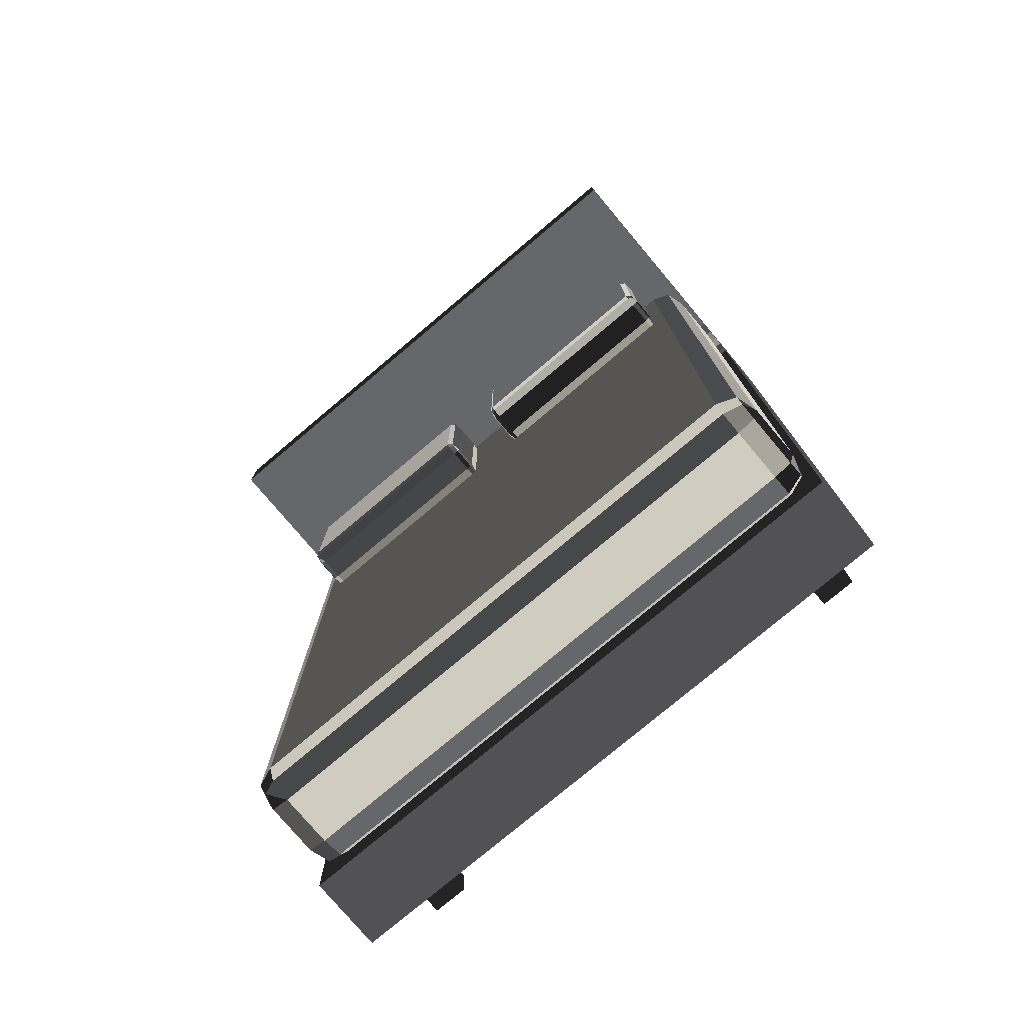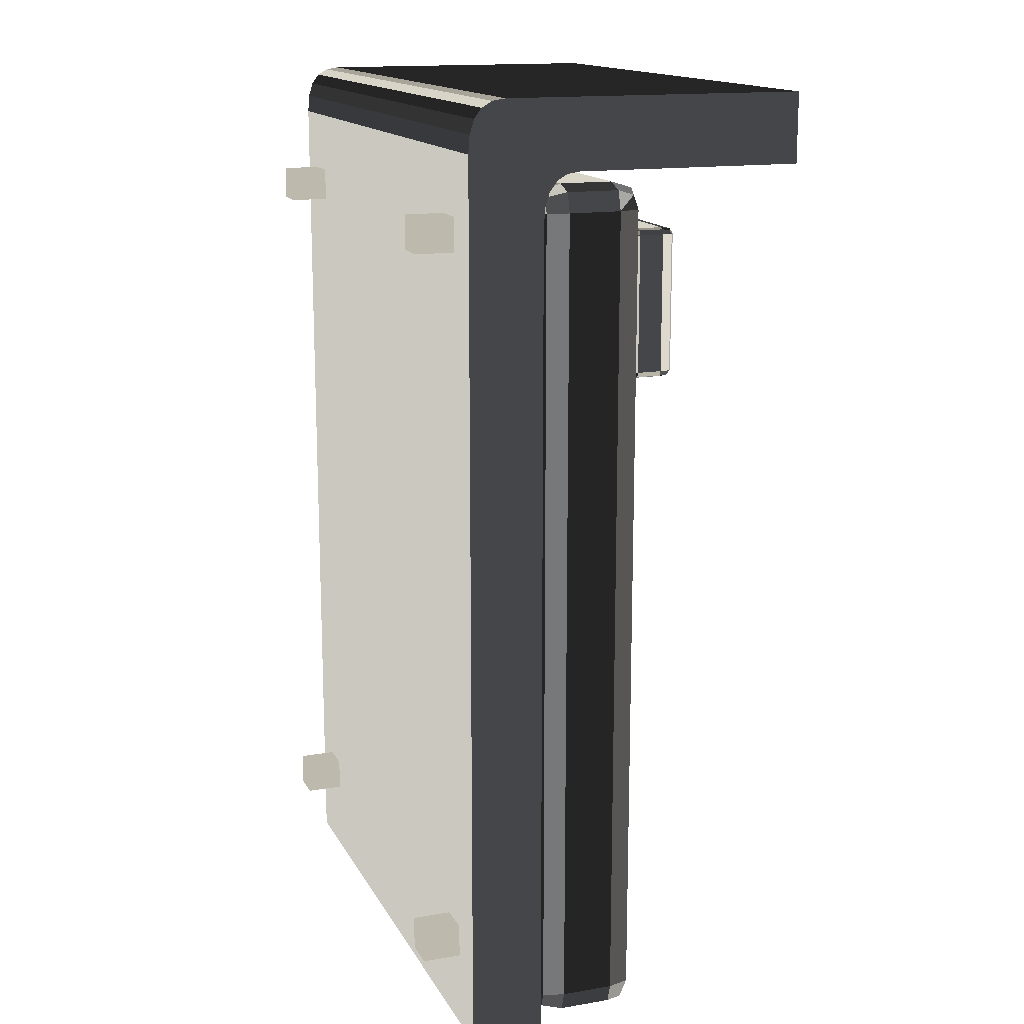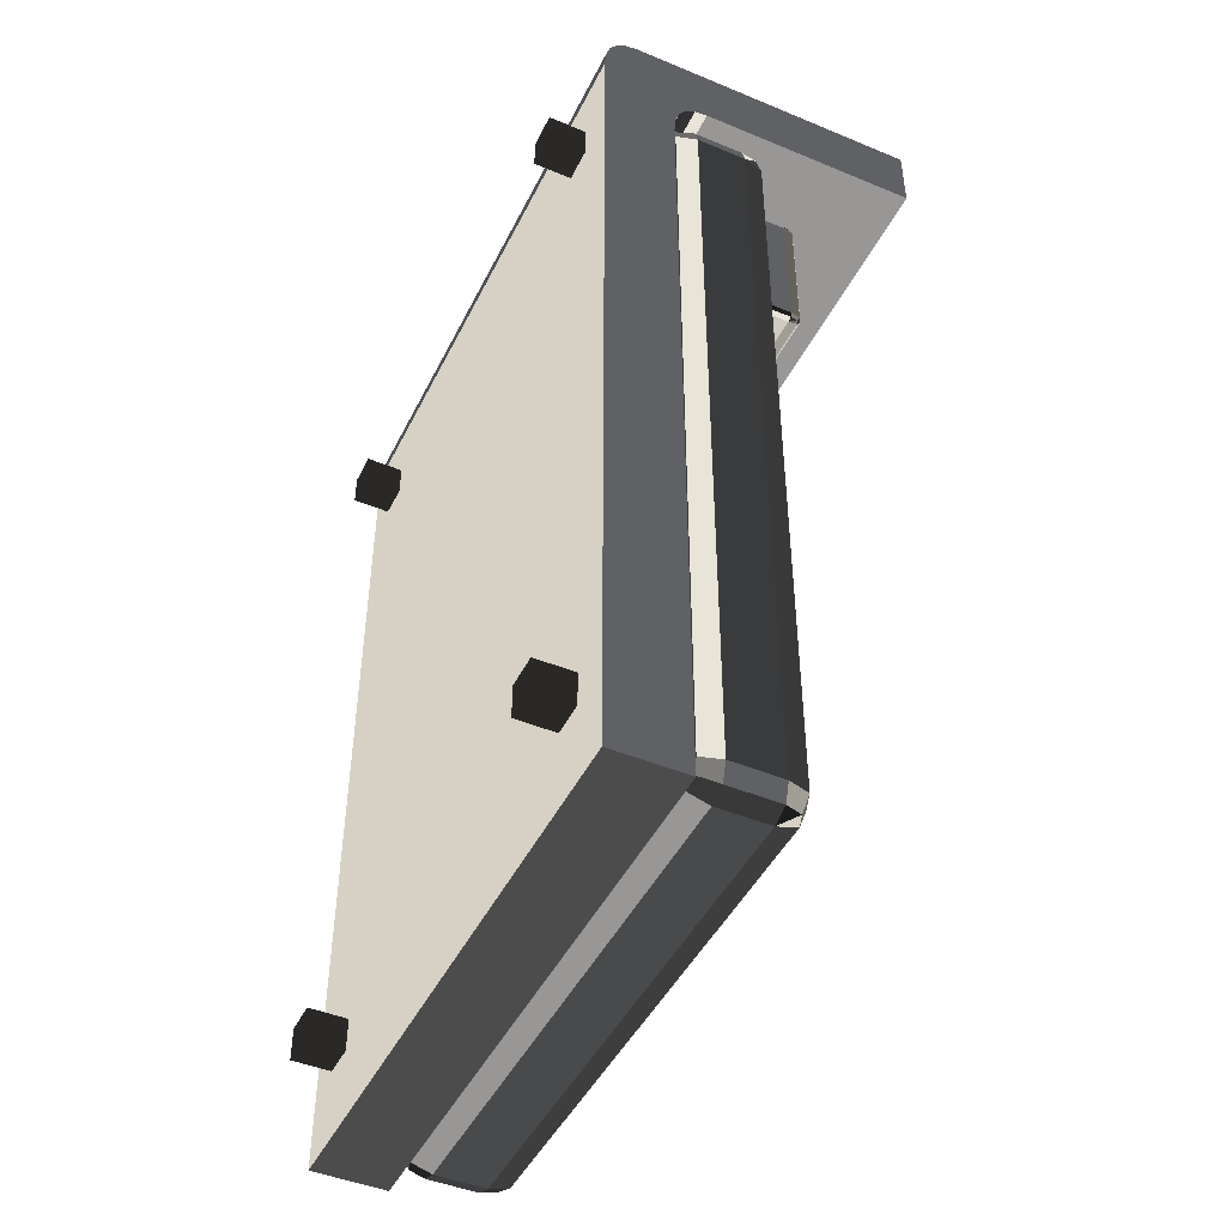
<metadata>
{"format":"obj","ext":"obj","renderer":"f3d","projection":"perspective","resolution":1024,"background":"white","views":[{"elev":-77.5,"azim":-139.9,"up":"+Z"},{"elev":15.2,"azim":70.2,"up":"+Z"},{"elev":-46.0,"azim":64.6,"up":"+Z"}]}
</metadata>
<code>
v  -1.027e+06 1.501e+04 8.917e+05
v  -1.027e+06 1.501e+04 3.855e+05
v  -6.896e+05 1.501e+04 3.855e+05
v  -6.896e+05 1.501e+04 8.917e+05
v  -1.027e+06 5.738e+04 8.633e+05
v  -6.896e+05 5.738e+04 8.633e+05
v  -6.896e+05 5.738e+04 3.855e+05
v  -1.027e+06 5.738e+04 3.855e+05
v  -1.027e+06 3.582e+04 9.31e+05
v  -6.896e+05 3.582e+04 9.31e+05
v  -6.896e+05 5.738e+04 9.31e+05
v  -1.027e+06 5.738e+04 9.31e+05
v  -6.896e+05 3.657e+04 8.917e+05
v  -6.896e+05 5.655e+04 8.735e+05
v  -6.896e+05 5.405e+04 8.815e+05
v  -6.896e+05 4.989e+04 8.872e+05
v  -6.896e+05 4.406e+04 8.906e+05
v  -1.027e+06 3.657e+04 8.917e+05
v  -1.027e+06 4.406e+04 8.906e+05
v  -1.027e+06 4.989e+04 8.872e+05
v  -1.027e+06 5.405e+04 8.815e+05
v  -1.027e+06 5.655e+04 8.735e+05
v  -6.896e+05 1.501e+04 9.026e+05
v  -1.027e+06 1.501e+04 9.026e+05
v  -6.896e+05 4.406e+04 8.929e+05
v  -6.896e+05 4.989e+04 8.963e+05
v  -6.896e+05 5.405e+04 9.02e+05
v  -6.896e+05 5.655e+04 9.099e+05
v  -6.896e+05 5.738e+04 9.202e+05
v  -6.896e+05 2.833e+04 9.299e+05
v  -6.896e+05 2.251e+04 9.264e+05
v  -6.896e+05 1.834e+04 9.208e+05
v  -6.896e+05 1.585e+04 9.128e+05
v  -6.896e+05 2.069e+05 8.917e+05
v  -1.027e+06 2.069e+05 8.917e+05
v  -1.027e+06 2.069e+05 9.31e+05
v  -6.896e+05 2.069e+05 9.31e+05
v  -1.027e+06 1.585e+04 9.128e+05
v  -1.027e+06 1.834e+04 9.208e+05
v  -1.027e+06 2.251e+04 9.264e+05
v  -1.027e+06 2.833e+04 9.299e+05
v  -1.027e+06 4.406e+04 8.929e+05
v  -1.027e+06 4.989e+04 8.963e+05
v  -1.027e+06 5.405e+04 9.02e+05
v  -1.027e+06 5.655e+04 9.099e+05
v  -1.027e+06 5.738e+04 9.202e+05
v  -6.896e+05 7.819e+04 8.917e+05
v  -1.027e+06 7.819e+04 8.917e+05
v  -1.027e+06 5.821e+04 9.099e+05
v  -1.027e+06 6.071e+04 9.02e+05
v  -1.027e+06 6.487e+04 8.963e+05
v  -1.027e+06 7.07e+04 8.929e+05
v  -6.896e+05 5.821e+04 9.099e+05
v  -6.896e+05 6.071e+04 9.02e+05
v  -6.896e+05 6.487e+04 8.963e+05
v  -6.896e+05 7.07e+04 8.929e+05
v  -1.027e+06 6.487e+04 8.872e+05
v  -1.027e+06 6.071e+04 8.815e+05
v  -6.896e+05 6.071e+04 8.815e+05
v  -6.896e+05 6.487e+04 8.872e+05
v  -1.027e+06 7.07e+04 8.906e+05
v  -6.896e+05 7.07e+04 8.906e+05
v  -1.027e+06 5.821e+04 8.735e+05
v  -6.896e+05 5.821e+04 8.735e+05
g Box001
f -64 -63 -62 -61
f -60 -59 -58 -57
f -56 -55 -54 -53
f -61 -62 -58 -52
f -58 -59 -51 -50
f -58 -50 -49 -48
f -58 -48 -52
f -62 -63 -57 -58
f -64 -47 -46 -45
f -64 -45 -44 -43
f -64 -43 -60 -63
f -63 -60 -57
f -64 -61 -42 -41
f -61 -52 -40 -39
f -61 -39 -38 -37
f -61 -37 -36 -54
f -54 -55 -35 -34
f -54 -34 -33 -32
f -54 -32 -42 -61
f -31 -30 -29 -28
f -64 -41 -27 -26
f -64 -26 -25 -24
f -64 -24 -56 -47
f -47 -56 -53 -23
f -22 -23 -53 -21
f -20 -21 -53 -19
f -18 -17 -30 -31
f -19 -53 -29 -30
f -16 -19 -30 -15
f -14 -15 -30 -13
f -17 -13 -30
f -53 -54 -28 -29
f -54 -36 -12 -11
f -54 -11 -10 -9
f -54 -9 -18 -31
f -54 -31 -28
f -22 -21 -15 -44
f -15 -14 -8 -44
f -8 -7 -44
f -22 -44 -45
f -49 -50 -6 -38
f -6 -5 -10 -38
f -10 -11 -38
f -49 -38 -39
f -4 -17 -18 -3
f -35 -55 -56 -24
f -46 -47 -23
f -20 -19 -16
f -13 -17 -4
f -2 -60 -43
f -23 -22 -45 -46
f -16 -15 -21 -20
f -4 -8 -14 -13
f -43 -44 -7 -2
f -40 -52 -48
f -51 -59 -1
f -3 -18 -9
f -12 -36 -37
f -48 -49 -39 -40
f -1 -6 -50 -51
f -9 -10 -5 -3
f -37 -38 -11 -12
f -8 -4 -3 -5
f -7 -8 -5 -6
f -2 -7 -6 -1
f -60 -2 -1 -59
f -34 -35 -24 -25
f -33 -34 -25 -26
f -32 -33 -26 -27
f -42 -32 -27 -41
v  -1.01e+06 5.758e+04 8.692e+05
v  -1.01e+06 5.758e+04 4.043e+05
v  -7.07e+05 5.758e+04 4.043e+05
v  -7.07e+05 5.758e+04 8.692e+05
v  -1.01e+06 1.192e+05 8.692e+05
v  -7.07e+05 1.192e+05 8.692e+05
v  -7.07e+05 1.192e+05 4.043e+05
v  -1.01e+06 1.192e+05 4.043e+05
v  -1.01e+06 7.353e+04 8.838e+05
v  -7.07e+05 7.353e+04 8.838e+05
v  -7.07e+05 1.032e+05 8.838e+05
v  -1.01e+06 1.032e+05 8.838e+05
v  -6.93e+05 7.353e+04 8.692e+05
v  -6.93e+05 7.353e+04 4.043e+05
v  -6.93e+05 1.032e+05 4.043e+05
v  -6.93e+05 1.032e+05 8.692e+05
v  -7.07e+05 7.353e+04 3.896e+05
v  -1.01e+06 7.353e+04 3.896e+05
v  -1.01e+06 1.032e+05 3.896e+05
v  -7.07e+05 1.032e+05 3.896e+05
v  -1.024e+06 7.353e+04 4.043e+05
v  -1.024e+06 7.353e+04 8.692e+05
v  -1.024e+06 1.032e+05 8.692e+05
v  -1.024e+06 1.032e+05 4.043e+05
v  -1.018e+06 6.456e+04 8.802e+05
v  -1.01e+06 6.157e+04 8.802e+05
v  -6.991e+05 6.157e+04 8.774e+05
v  -7.07e+05 6.157e+04 8.802e+05
v  -1.02e+06 6.456e+04 3.96e+05
v  -1.02e+06 6.157e+04 4.043e+05
v  -6.991e+05 6.157e+04 3.96e+05
v  -6.965e+05 6.157e+04 4.043e+05
v  -1.018e+06 1.122e+05 8.802e+05
v  -1.02e+06 1.032e+05 8.802e+05
v  -6.965e+05 1.122e+05 8.774e+05
v  -6.965e+05 1.032e+05 8.802e+05
v  -1.02e+06 1.122e+05 3.96e+05
v  -1.02e+06 1.032e+05 3.933e+05
v  -6.991e+05 1.122e+05 3.933e+05
v  -6.965e+05 1.032e+05 3.933e+05
v  -1.02e+06 6.157e+04 8.692e+05
v  -7.07e+05 6.157e+04 3.933e+05
v  -1.01e+06 6.157e+04 3.933e+05
v  -6.965e+05 6.157e+04 8.692e+05
v  -7.07e+05 1.152e+05 8.802e+05
v  -1.01e+06 1.152e+05 8.802e+05
v  -6.965e+05 1.152e+05 4.043e+05
v  -6.965e+05 1.152e+05 8.692e+05
v  -1.01e+06 1.152e+05 3.933e+05
v  -7.07e+05 1.152e+05 3.933e+05
v  -1.02e+06 1.152e+05 8.692e+05
v  -1.02e+06 1.152e+05 4.043e+05
v  -6.965e+05 7.353e+04 8.802e+05
v  -1.02e+06 7.353e+04 8.802e+05
v  -6.965e+05 7.353e+04 3.933e+05
v  -1.02e+06 7.353e+04 3.933e+05
g Box002
f -56 -55 -54 -53
f -52 -51 -50 -49
f -48 -47 -46 -45
f -44 -43 -42 -41
f -40 -39 -38 -37
f -36 -35 -34 -33
f -48 -32 -31
f -53 -30 -29
f -36 -28 -27
f -54 -26 -25
f -45 -24 -23
f -41 -22 -21
f -33 -20 -19
f -37 -18 -17
f -27 -55 -56 -16
f -15 -54 -55 -14
f -13 -53 -54 -25
f -31 -56 -53 -29
f -12 -51 -52 -11
f -10 -50 -51 -9
f -8 -49 -50 -7
f -6 -52 -49 -5
f -21 -46 -47 -4
f -3 -48 -45 -23
f -17 -42 -43 -2
f -19 -38 -39 -1
f -48 -3 -32
f -16 -32 -3 -35
f -56 -31 -32 -16
f -53 -13 -30
f -4 -30 -13 -44
f -47 -29 -30 -4
f -36 -1 -28
f -14 -28 -1 -39
f -55 -27 -28 -14
f -54 -15 -26
f -2 -26 -15 -40
f -43 -25 -26 -2
f -45 -11 -24
f -6 -24 -11 -52
f -34 -23 -24 -6
f -41 -9 -22
f -12 -22 -9 -51
f -46 -21 -22 -12
f -33 -5 -20
f -8 -20 -5 -49
f -38 -19 -20 -8
f -37 -7 -18
f -10 -18 -7 -50
f -42 -17 -18 -10
f -36 -27 -16 -35
f -40 -15 -14 -39
f -44 -13 -25 -43
f -48 -31 -29 -47
f -46 -12 -11 -45
f -42 -10 -9 -41
f -38 -8 -7 -37
f -34 -6 -5 -33
f -41 -21 -4 -44
f -35 -3 -23 -34
f -37 -17 -2 -40
f -33 -19 -1 -36
v  -7.187e+05 1.17e+05 8.524e+05
v  -8.383e+05 1.17e+05 8.524e+05
v  -8.383e+05 1.17e+05 7.745e+05
v  -7.187e+05 1.17e+05 7.745e+05
v  -7.187e+05 1.459e+05 8.524e+05
v  -7.187e+05 1.459e+05 7.745e+05
v  -8.383e+05 1.459e+05 7.745e+05
v  -8.383e+05 1.459e+05 8.524e+05
v  -7.149e+05 1.245e+05 8.524e+05
v  -7.149e+05 1.245e+05 7.745e+05
v  -7.149e+05 1.384e+05 7.745e+05
v  -7.149e+05 1.384e+05 8.524e+05
v  -7.187e+05 1.245e+05 7.709e+05
v  -8.383e+05 1.245e+05 7.709e+05
v  -8.383e+05 1.384e+05 7.709e+05
v  -7.187e+05 1.384e+05 7.709e+05
v  -8.42e+05 1.245e+05 7.745e+05
v  -8.42e+05 1.245e+05 8.524e+05
v  -8.42e+05 1.384e+05 8.524e+05
v  -8.42e+05 1.384e+05 7.745e+05
v  -8.383e+05 1.245e+05 8.56e+05
v  -7.187e+05 1.245e+05 8.56e+05
v  -7.187e+05 1.384e+05 8.56e+05
v  -8.383e+05 1.384e+05 8.56e+05
v  -7.159e+05 1.202e+05 8.544e+05
v  -7.159e+05 1.188e+05 8.524e+05
v  -7.166e+05 1.188e+05 7.725e+05
v  -7.159e+05 1.188e+05 7.745e+05
v  -8.404e+05 1.202e+05 8.551e+05
v  -8.383e+05 1.188e+05 8.551e+05
v  -8.404e+05 1.188e+05 7.725e+05
v  -8.383e+05 1.188e+05 7.718e+05
v  -7.159e+05 1.426e+05 8.544e+05
v  -7.159e+05 1.384e+05 8.551e+05
v  -7.166e+05 1.426e+05 7.718e+05
v  -7.159e+05 1.384e+05 7.718e+05
v  -8.404e+05 1.426e+05 8.551e+05
v  -8.411e+05 1.384e+05 8.551e+05
v  -8.411e+05 1.426e+05 7.725e+05
v  -8.411e+05 1.384e+05 7.718e+05
v  -7.187e+05 1.188e+05 8.551e+05
v  -8.411e+05 1.188e+05 7.745e+05
v  -8.411e+05 1.188e+05 8.524e+05
v  -7.187e+05 1.188e+05 7.718e+05
v  -7.159e+05 1.44e+05 7.745e+05
v  -7.159e+05 1.44e+05 8.524e+05
v  -8.383e+05 1.44e+05 7.718e+05
v  -7.187e+05 1.44e+05 7.718e+05
v  -8.411e+05 1.44e+05 8.524e+05
v  -8.411e+05 1.44e+05 7.745e+05
v  -7.187e+05 1.44e+05 8.551e+05
v  -8.383e+05 1.44e+05 8.551e+05
v  -7.159e+05 1.245e+05 7.718e+05
v  -7.159e+05 1.245e+05 8.551e+05
v  -8.411e+05 1.245e+05 7.718e+05
v  -8.411e+05 1.245e+05 8.551e+05
g Box003
f -56 -55 -54 -53
f -52 -51 -50 -49
f -48 -47 -46 -45
f -44 -43 -42 -41
f -40 -39 -38 -37
f -36 -35 -34 -33
f -48 -32 -31
f -53 -30 -29
f -36 -28 -27
f -54 -26 -25
f -45 -24 -23
f -41 -22 -21
f -33 -20 -19
f -37 -18 -17
f -27 -55 -56 -16
f -15 -54 -55 -14
f -13 -53 -54 -25
f -31 -56 -53 -29
f -12 -51 -52 -11
f -10 -50 -51 -9
f -8 -49 -50 -7
f -6 -52 -49 -5
f -21 -46 -47 -4
f -3 -48 -45 -23
f -17 -42 -43 -2
f -19 -38 -39 -1
f -48 -3 -32
f -16 -32 -3 -35
f -56 -31 -32 -16
f -53 -13 -30
f -4 -30 -13 -44
f -47 -29 -30 -4
f -36 -1 -28
f -14 -28 -1 -39
f -55 -27 -28 -14
f -54 -15 -26
f -2 -26 -15 -40
f -43 -25 -26 -2
f -45 -11 -24
f -6 -24 -11 -52
f -34 -23 -24 -6
f -41 -9 -22
f -12 -22 -9 -51
f -46 -21 -22 -12
f -33 -5 -20
f -8 -20 -5 -49
f -38 -19 -20 -8
f -37 -7 -18
f -10 -18 -7 -50
f -42 -17 -18 -10
f -36 -27 -16 -35
f -40 -15 -14 -39
f -44 -13 -25 -43
f -48 -31 -29 -47
f -46 -12 -11 -45
f -42 -10 -9 -41
f -38 -8 -7 -37
f -34 -6 -5 -33
f -41 -21 -4 -44
f -35 -3 -23 -34
f -37 -17 -2 -40
f -33 -19 -1 -36
v  -8.792e+05 1.17e+05 8.524e+05
v  -9.988e+05 1.17e+05 8.524e+05
v  -9.988e+05 1.17e+05 7.745e+05
v  -8.792e+05 1.17e+05 7.745e+05
v  -8.792e+05 1.459e+05 8.524e+05
v  -8.792e+05 1.459e+05 7.745e+05
v  -9.988e+05 1.459e+05 7.745e+05
v  -9.988e+05 1.459e+05 8.524e+05
v  -8.754e+05 1.245e+05 8.524e+05
v  -8.754e+05 1.245e+05 7.745e+05
v  -8.754e+05 1.384e+05 7.745e+05
v  -8.754e+05 1.384e+05 8.524e+05
v  -8.792e+05 1.245e+05 7.709e+05
v  -9.988e+05 1.245e+05 7.709e+05
v  -9.988e+05 1.384e+05 7.709e+05
v  -8.792e+05 1.384e+05 7.709e+05
v  -1.003e+06 1.245e+05 7.745e+05
v  -1.003e+06 1.245e+05 8.524e+05
v  -1.003e+06 1.384e+05 8.524e+05
v  -1.003e+06 1.384e+05 7.745e+05
v  -9.988e+05 1.245e+05 8.56e+05
v  -8.792e+05 1.245e+05 8.56e+05
v  -8.792e+05 1.384e+05 8.56e+05
v  -9.988e+05 1.384e+05 8.56e+05
v  -8.764e+05 1.202e+05 8.544e+05
v  -8.764e+05 1.188e+05 8.524e+05
v  -8.771e+05 1.188e+05 7.725e+05
v  -8.764e+05 1.188e+05 7.745e+05
v  -1.001e+06 1.202e+05 8.551e+05
v  -9.988e+05 1.188e+05 8.551e+05
v  -1.001e+06 1.188e+05 7.725e+05
v  -9.988e+05 1.188e+05 7.718e+05
v  -8.764e+05 1.426e+05 8.544e+05
v  -8.764e+05 1.384e+05 8.551e+05
v  -8.771e+05 1.426e+05 7.718e+05
v  -8.764e+05 1.384e+05 7.718e+05
v  -1.001e+06 1.426e+05 8.551e+05
v  -1.002e+06 1.384e+05 8.551e+05
v  -1.002e+06 1.426e+05 7.725e+05
v  -1.002e+06 1.384e+05 7.718e+05
v  -8.792e+05 1.188e+05 8.551e+05
v  -1.002e+06 1.188e+05 7.745e+05
v  -1.002e+06 1.188e+05 8.524e+05
v  -8.792e+05 1.188e+05 7.718e+05
v  -8.764e+05 1.44e+05 7.745e+05
v  -8.764e+05 1.44e+05 8.524e+05
v  -9.988e+05 1.44e+05 7.718e+05
v  -8.792e+05 1.44e+05 7.718e+05
v  -1.002e+06 1.44e+05 8.524e+05
v  -1.002e+06 1.44e+05 7.745e+05
v  -8.792e+05 1.44e+05 8.551e+05
v  -9.988e+05 1.44e+05 8.551e+05
v  -8.764e+05 1.245e+05 7.718e+05
v  -8.764e+05 1.245e+05 8.551e+05
v  -1.002e+06 1.245e+05 7.718e+05
v  -1.002e+06 1.245e+05 8.551e+05
g Box004
f -56 -55 -54 -53
f -52 -51 -50 -49
f -48 -47 -46 -45
f -44 -43 -42 -41
f -40 -39 -38 -37
f -36 -35 -34 -33
f -48 -32 -31
f -53 -30 -29
f -36 -28 -27
f -54 -26 -25
f -45 -24 -23
f -41 -22 -21
f -33 -20 -19
f -37 -18 -17
f -27 -55 -56 -16
f -15 -54 -55 -14
f -13 -53 -54 -25
f -31 -56 -53 -29
f -12 -51 -52 -11
f -10 -50 -51 -9
f -8 -49 -50 -7
f -6 -52 -49 -5
f -21 -46 -47 -4
f -3 -48 -45 -23
f -17 -42 -43 -2
f -19 -38 -39 -1
f -48 -3 -32
f -16 -32 -3 -35
f -56 -31 -32 -16
f -53 -13 -30
f -4 -30 -13 -44
f -47 -29 -30 -4
f -36 -1 -28
f -14 -28 -1 -39
f -55 -27 -28 -14
f -54 -15 -26
f -2 -26 -15 -40
f -43 -25 -26 -2
f -45 -11 -24
f -6 -24 -11 -52
f -34 -23 -24 -6
f -41 -9 -22
f -12 -22 -9 -51
f -46 -21 -22 -12
f -33 -5 -20
f -8 -20 -5 -49
f -38 -19 -20 -8
f -37 -7 -18
f -10 -18 -7 -50
f -42 -17 -18 -10
f -36 -27 -16 -35
f -40 -15 -14 -39
f -44 -13 -25 -43
f -48 -31 -29 -47
f -46 -12 -11 -45
f -42 -10 -9 -41
f -38 -8 -7 -37
f -34 -6 -5 -33
f -41 -21 -4 -44
f -35 -3 -23 -34
f -37 -17 -2 -40
f -33 -19 -1 -36
v  -7.333e+05 -6986 4.49e+05
v  -7.333e+05 -6986 4.299e+05
v  -7.141e+05 -6986 4.299e+05
v  -7.141e+05 -6986 4.49e+05
v  -7.333e+05 6.718e+04 4.49e+05
v  -7.141e+05 6.718e+04 4.49e+05
v  -7.141e+05 6.718e+04 4.299e+05
v  -7.333e+05 6.718e+04 4.299e+05
g Box005
f -8 -7 -6 -5
f -4 -3 -2 -1
f -8 -5 -3 -4
f -5 -6 -2 -3
f -6 -7 -1 -2
f -7 -8 -4 -1
v  -1.005e+06 -6986 4.49e+05
v  -1.005e+06 -6986 4.299e+05
v  -9.856e+05 -6986 4.299e+05
v  -9.856e+05 -6986 4.49e+05
v  -1.005e+06 6.718e+04 4.49e+05
v  -9.856e+05 6.718e+04 4.49e+05
v  -9.856e+05 6.718e+04 4.299e+05
v  -1.005e+06 6.718e+04 4.299e+05
g Box006
f -8 -7 -6 -5
f -4 -3 -2 -1
f -8 -5 -3 -4
f -5 -6 -2 -3
f -6 -7 -1 -2
f -7 -8 -4 -1
v  -1.005e+06 -6986 8.673e+05
v  -1.005e+06 -6986 8.482e+05
v  -9.856e+05 -6986 8.482e+05
v  -9.856e+05 -6986 8.673e+05
v  -1.005e+06 6.718e+04 8.673e+05
v  -9.856e+05 6.718e+04 8.673e+05
v  -9.856e+05 6.718e+04 8.482e+05
v  -1.005e+06 6.718e+04 8.482e+05
g Box007
f -8 -7 -6 -5
f -4 -3 -2 -1
f -8 -5 -3 -4
f -5 -6 -2 -3
f -6 -7 -1 -2
f -7 -8 -4 -1
v  -7.333e+05 -6986 8.673e+05
v  -7.333e+05 -6986 8.482e+05
v  -7.141e+05 -6986 8.482e+05
v  -7.141e+05 -6986 8.673e+05
v  -7.333e+05 6.718e+04 8.673e+05
v  -7.141e+05 6.718e+04 8.673e+05
v  -7.141e+05 6.718e+04 8.482e+05
v  -7.333e+05 6.718e+04 8.482e+05
g Box008
f -8 -7 -6 -5
f -4 -3 -2 -1
f -8 -5 -3 -4
f -5 -6 -2 -3
f -6 -7 -1 -2
f -7 -8 -4 -1

</code>
